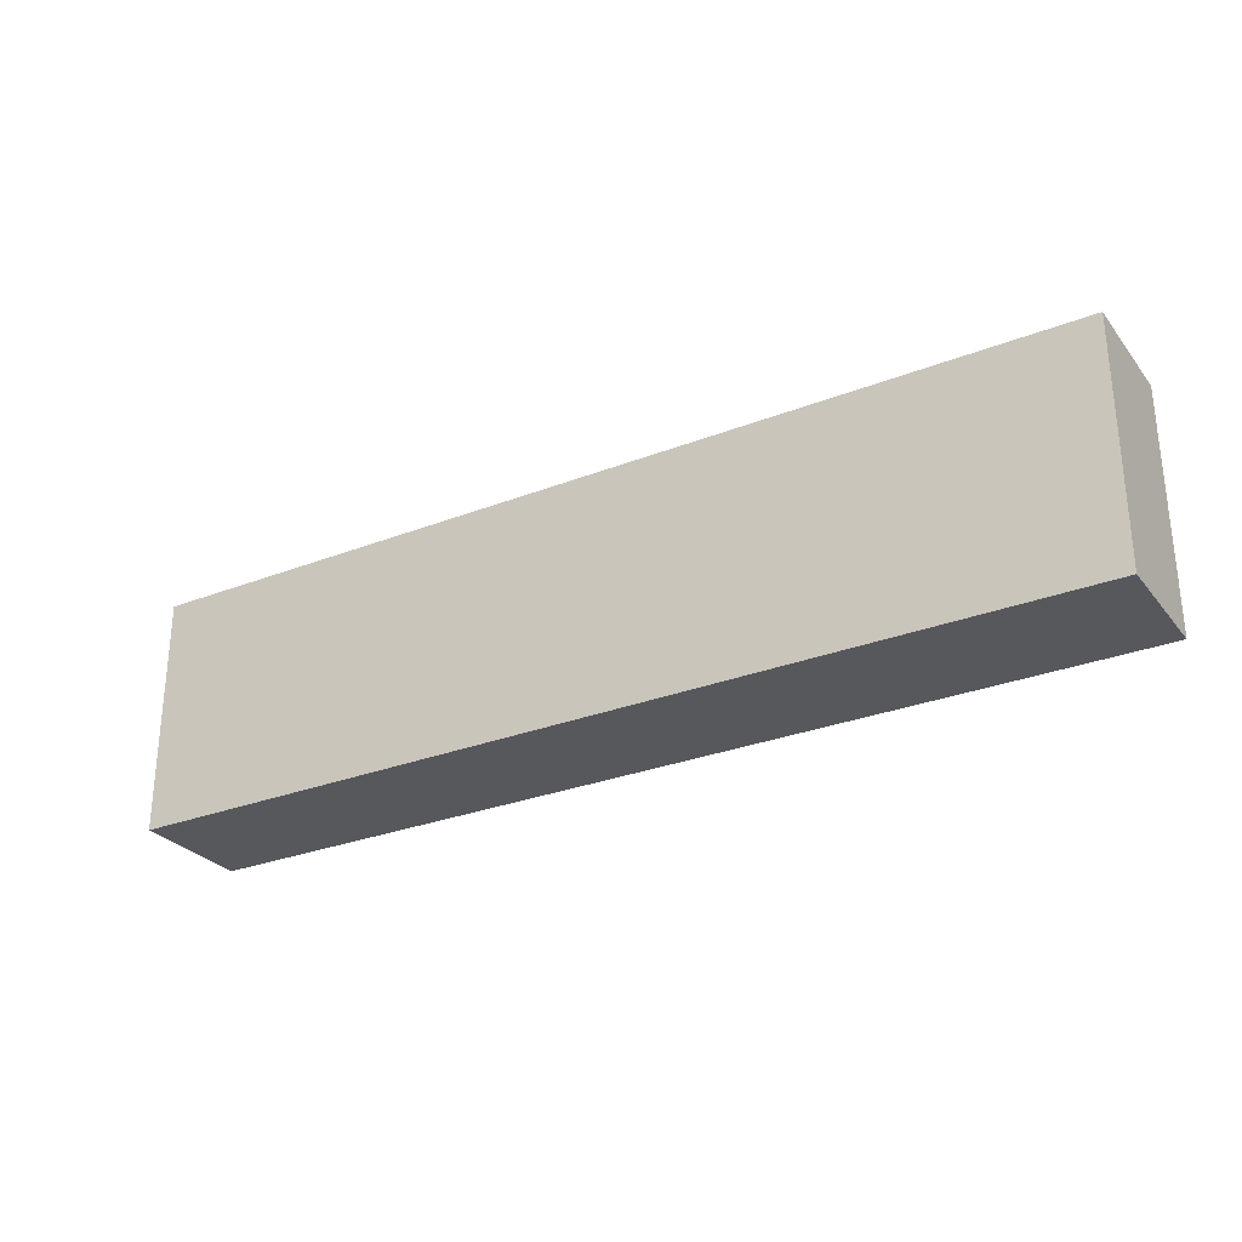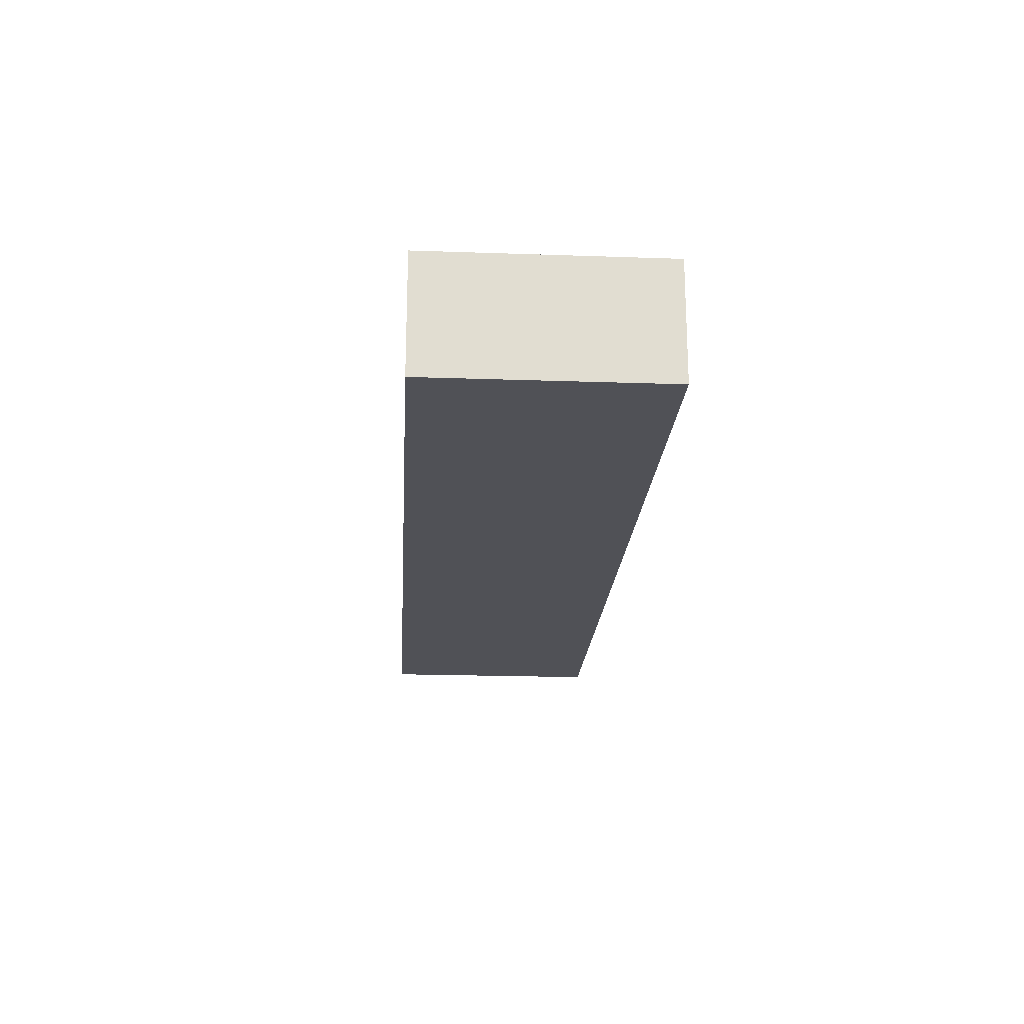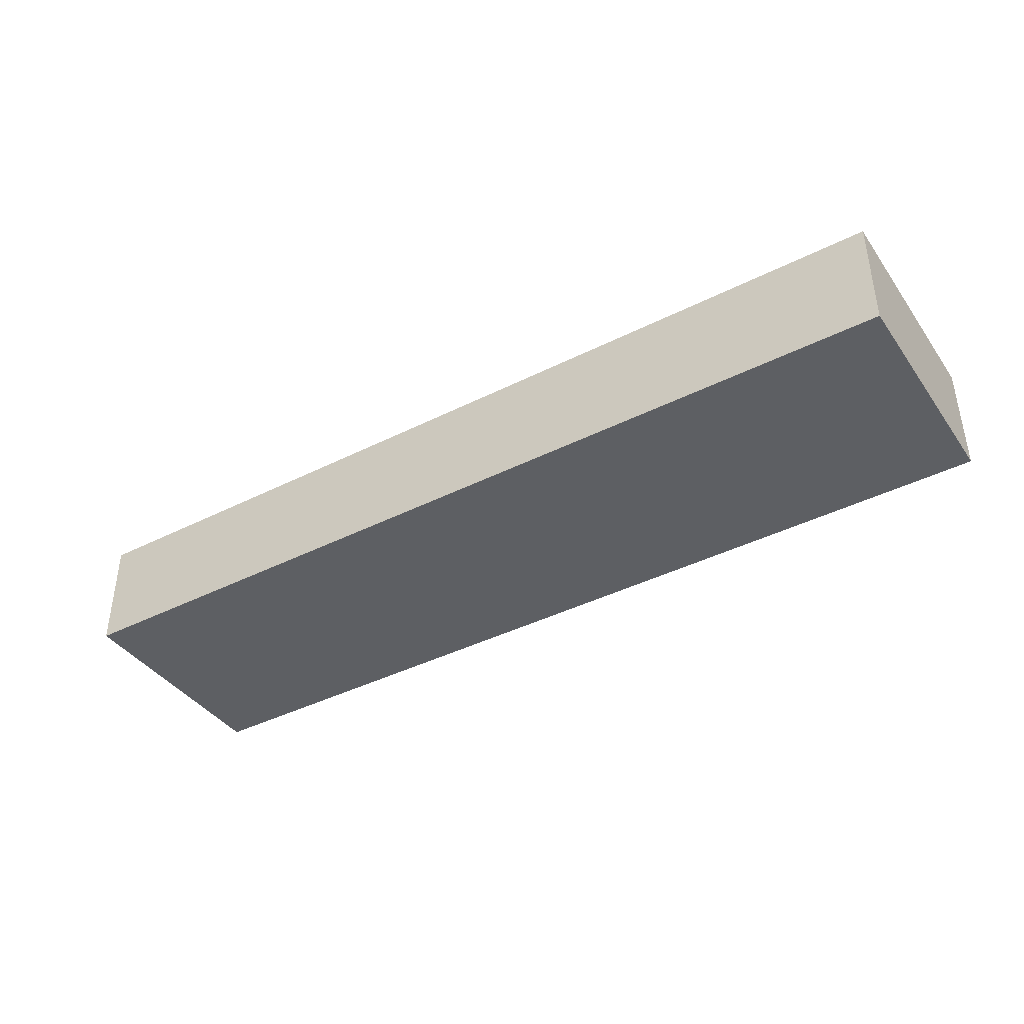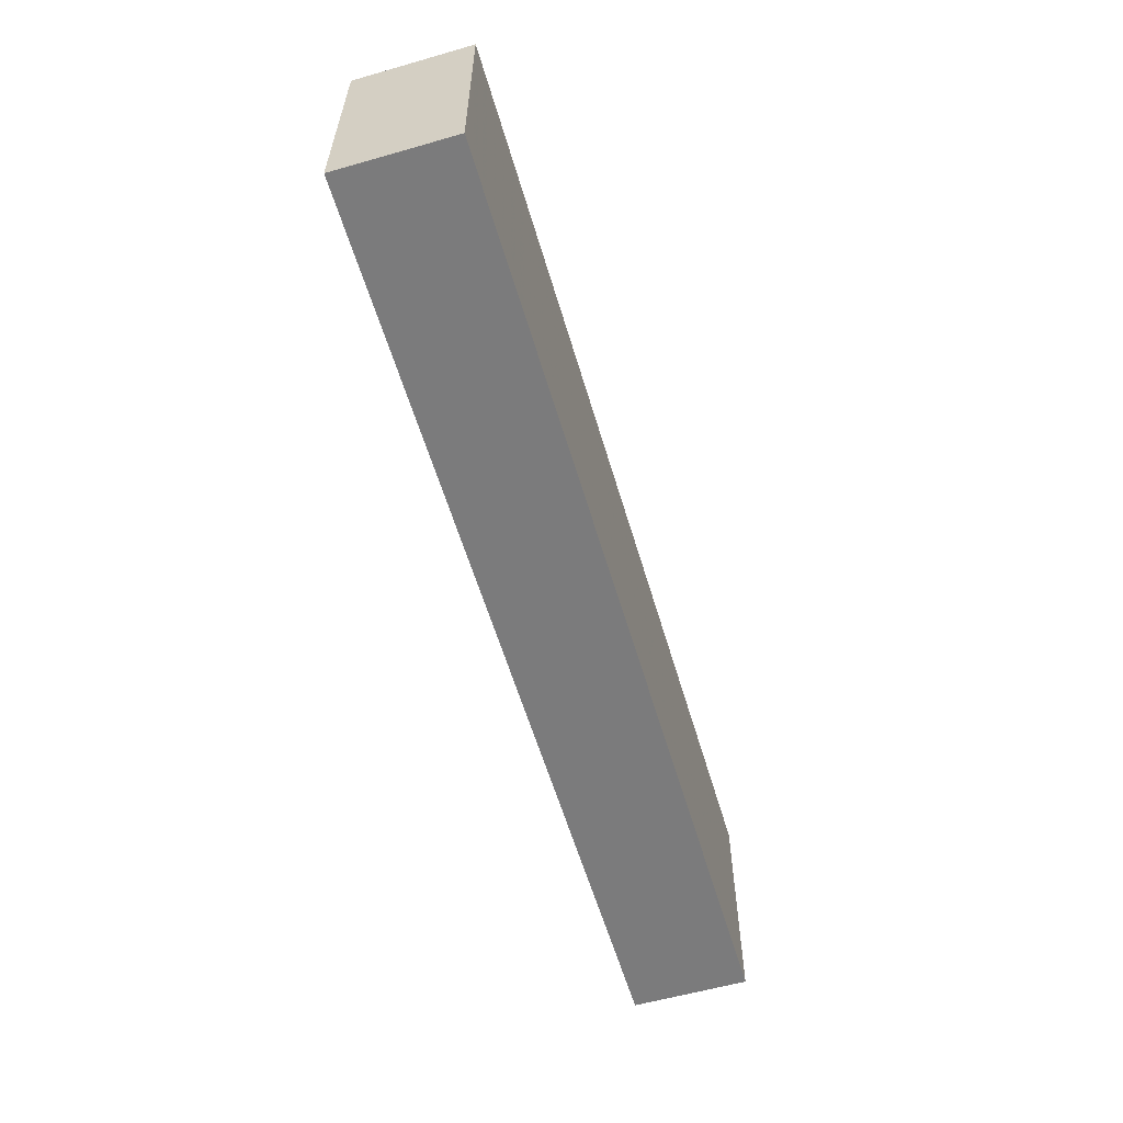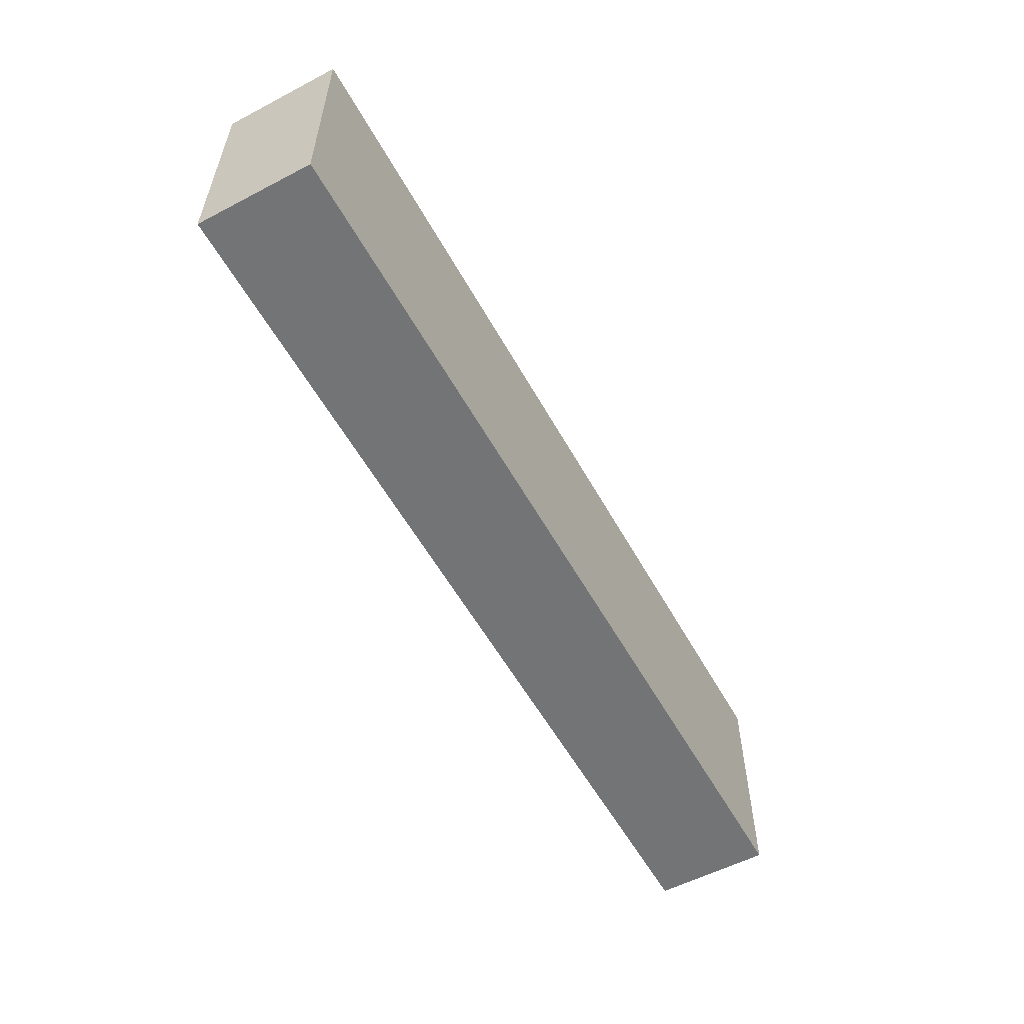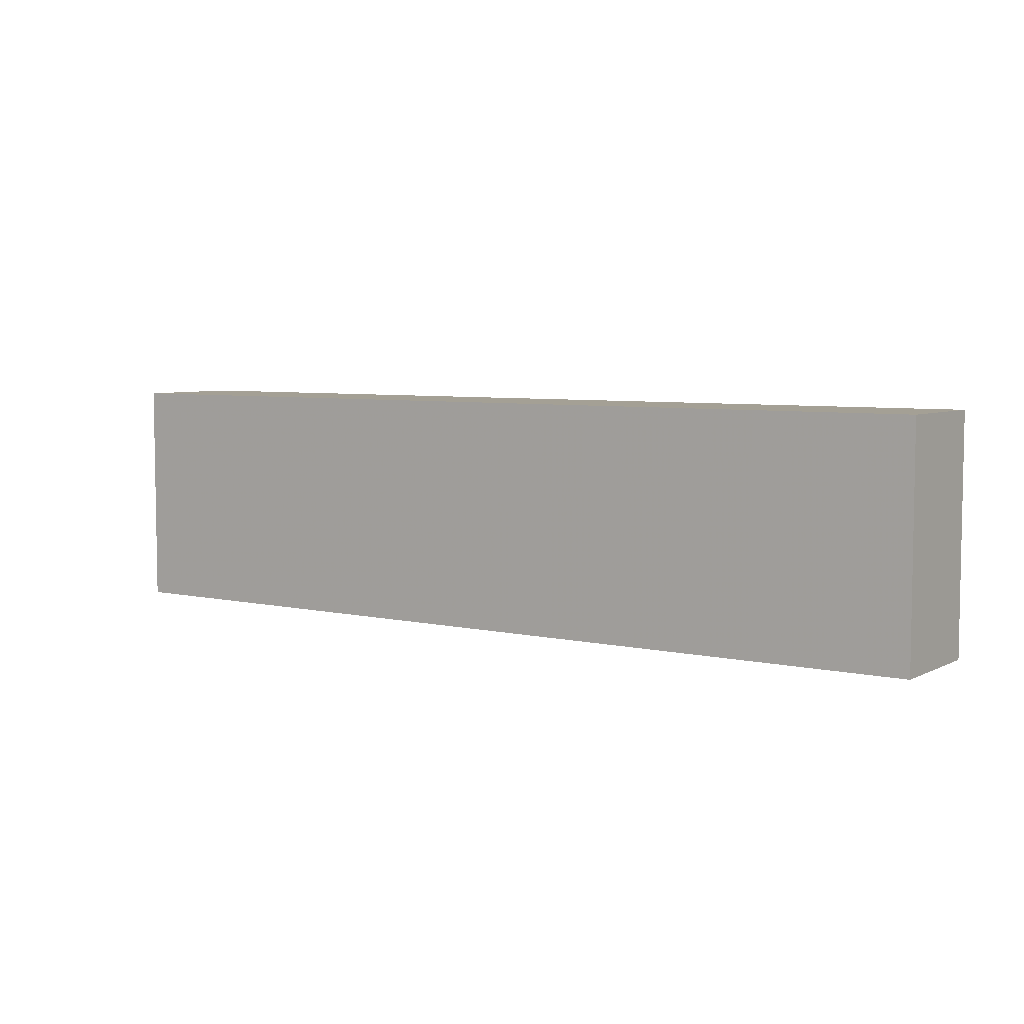
<metadata>
{"format":"obj","ext":"obj","renderer":"f3d","projection":"perspective","resolution":1024,"background":"white","views":[{"elev":-28.4,"azim":-149.5,"up":"+Z"},{"elev":-20.4,"azim":86.4,"up":"+Y"},{"elev":-40.2,"azim":31.9,"up":"+Y"},{"elev":-58.5,"azim":-73.6,"up":"+Z"},{"elev":-56.2,"azim":-61.3,"up":"+Z"},{"elev":5.8,"azim":34.7,"up":"+Z"}]}
</metadata>
<code>
v 1752 88 144
v 1752 80 128
v 1752 88 128
v 1752 80 144
v 1688 80 144
v 1688 88 128
v 1688 80 128
v 1688 88 144
f 1 2 3
f 1 4 2
f 5 6 7
f 5 8 6
f 6 2 7
f 6 3 2
f 5 1 8
f 5 4 1
f 8 3 6
f 8 1 3
f 4 7 2
f 4 5 7

</code>
